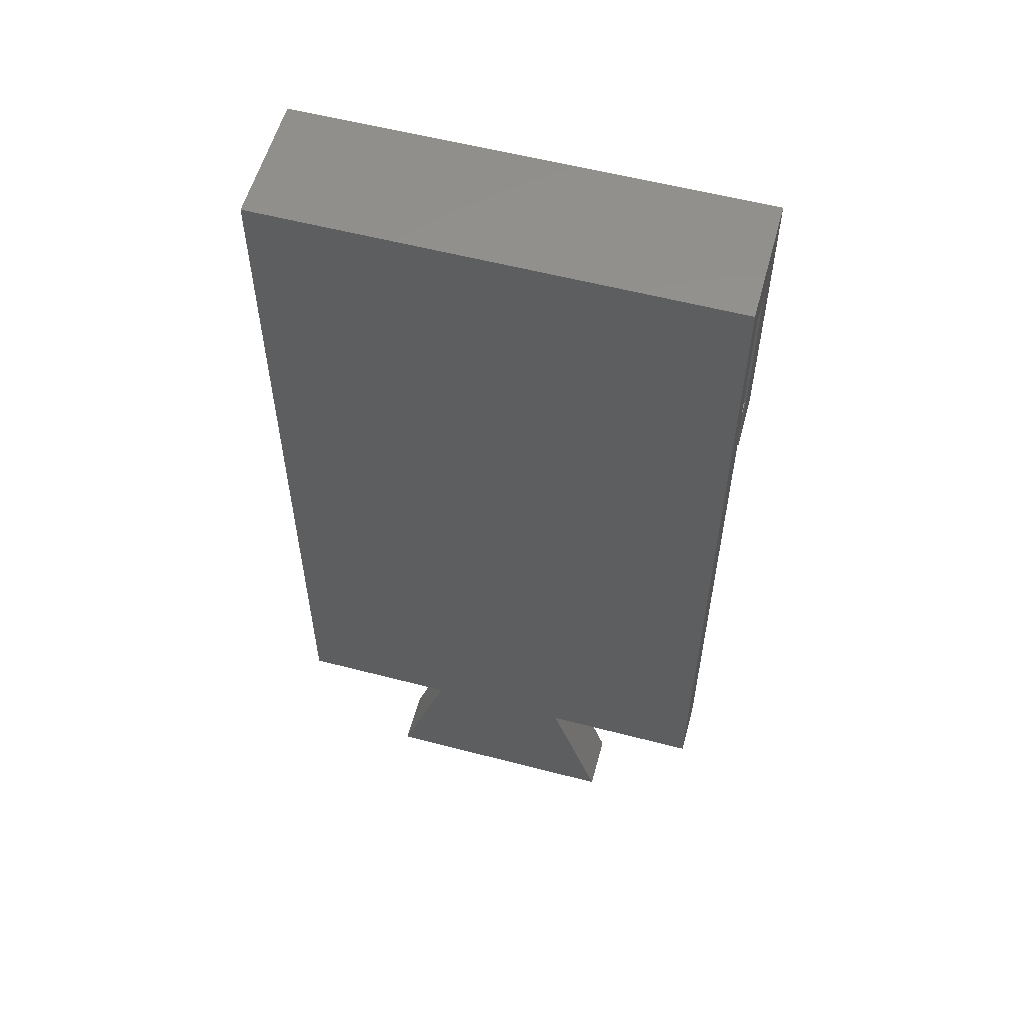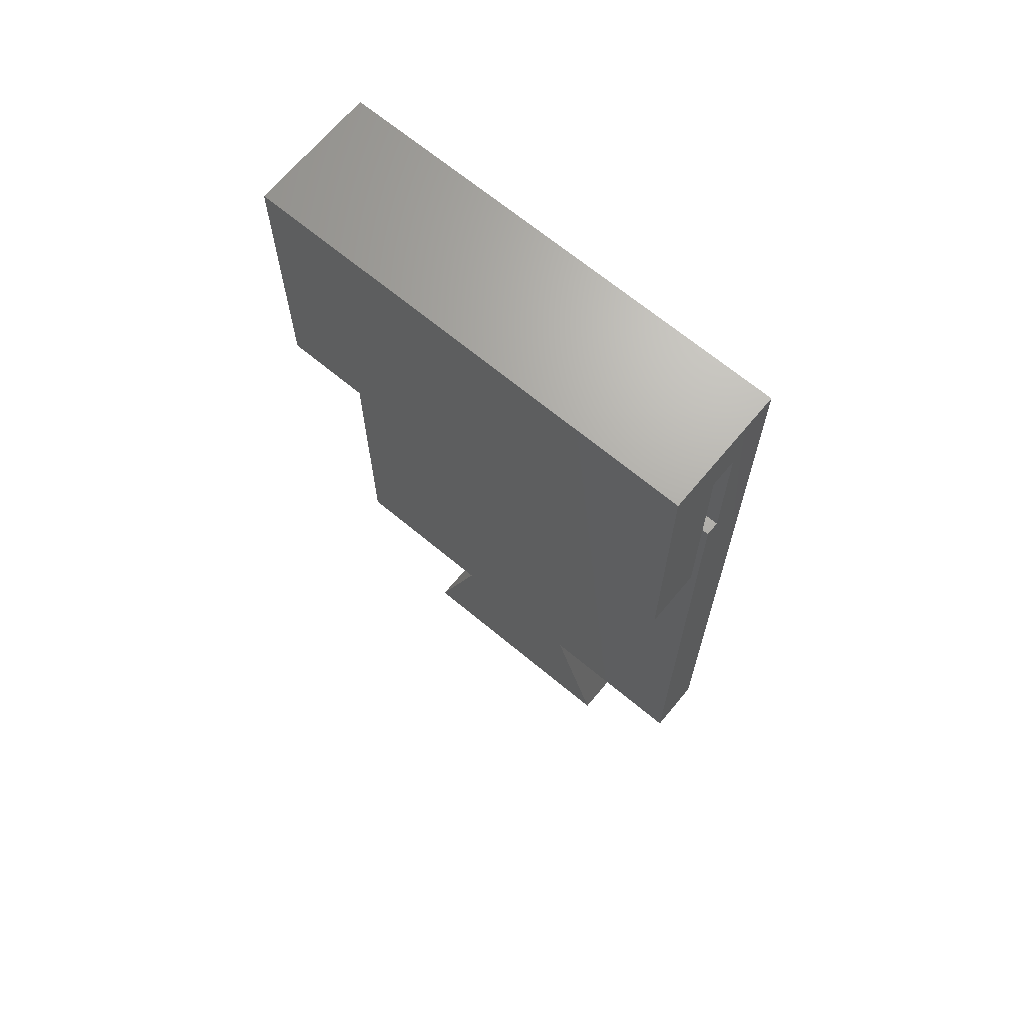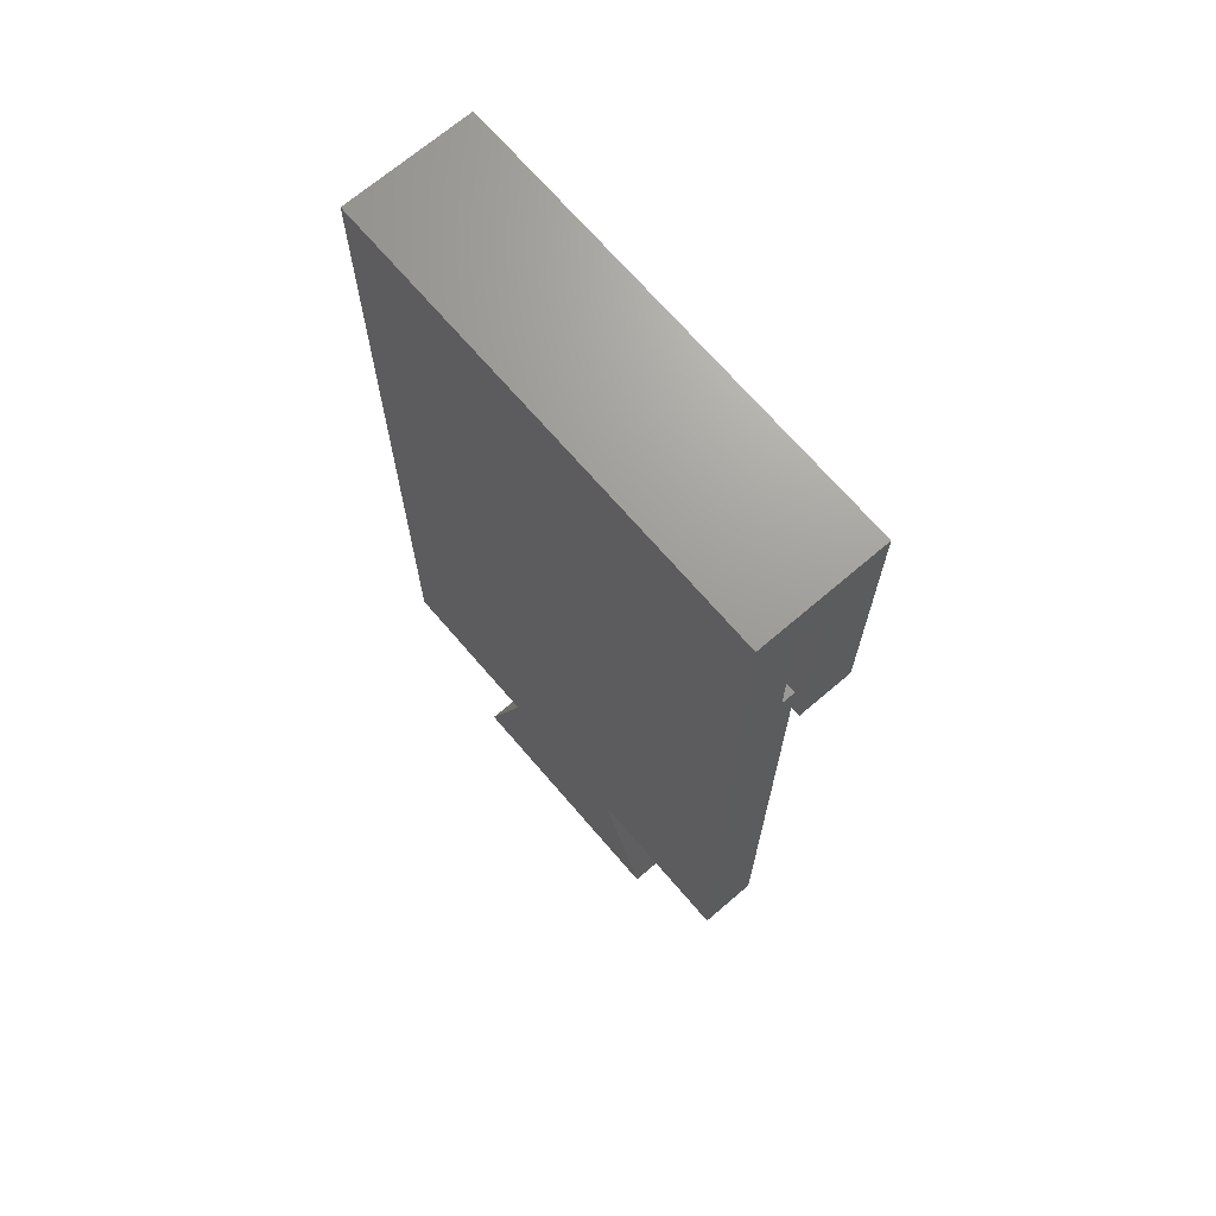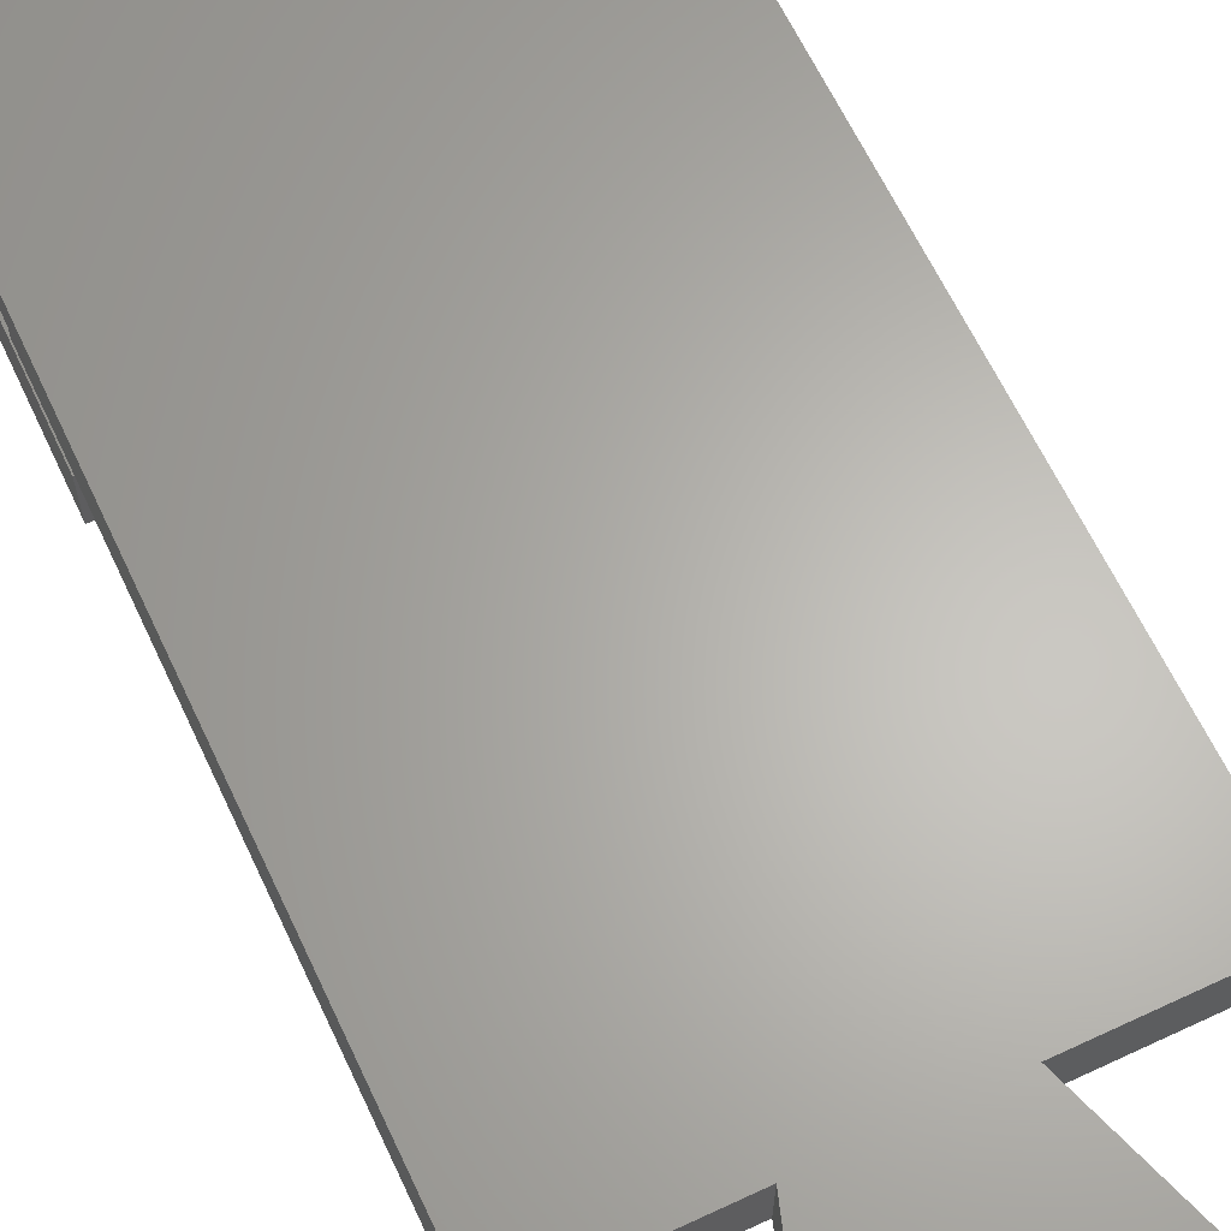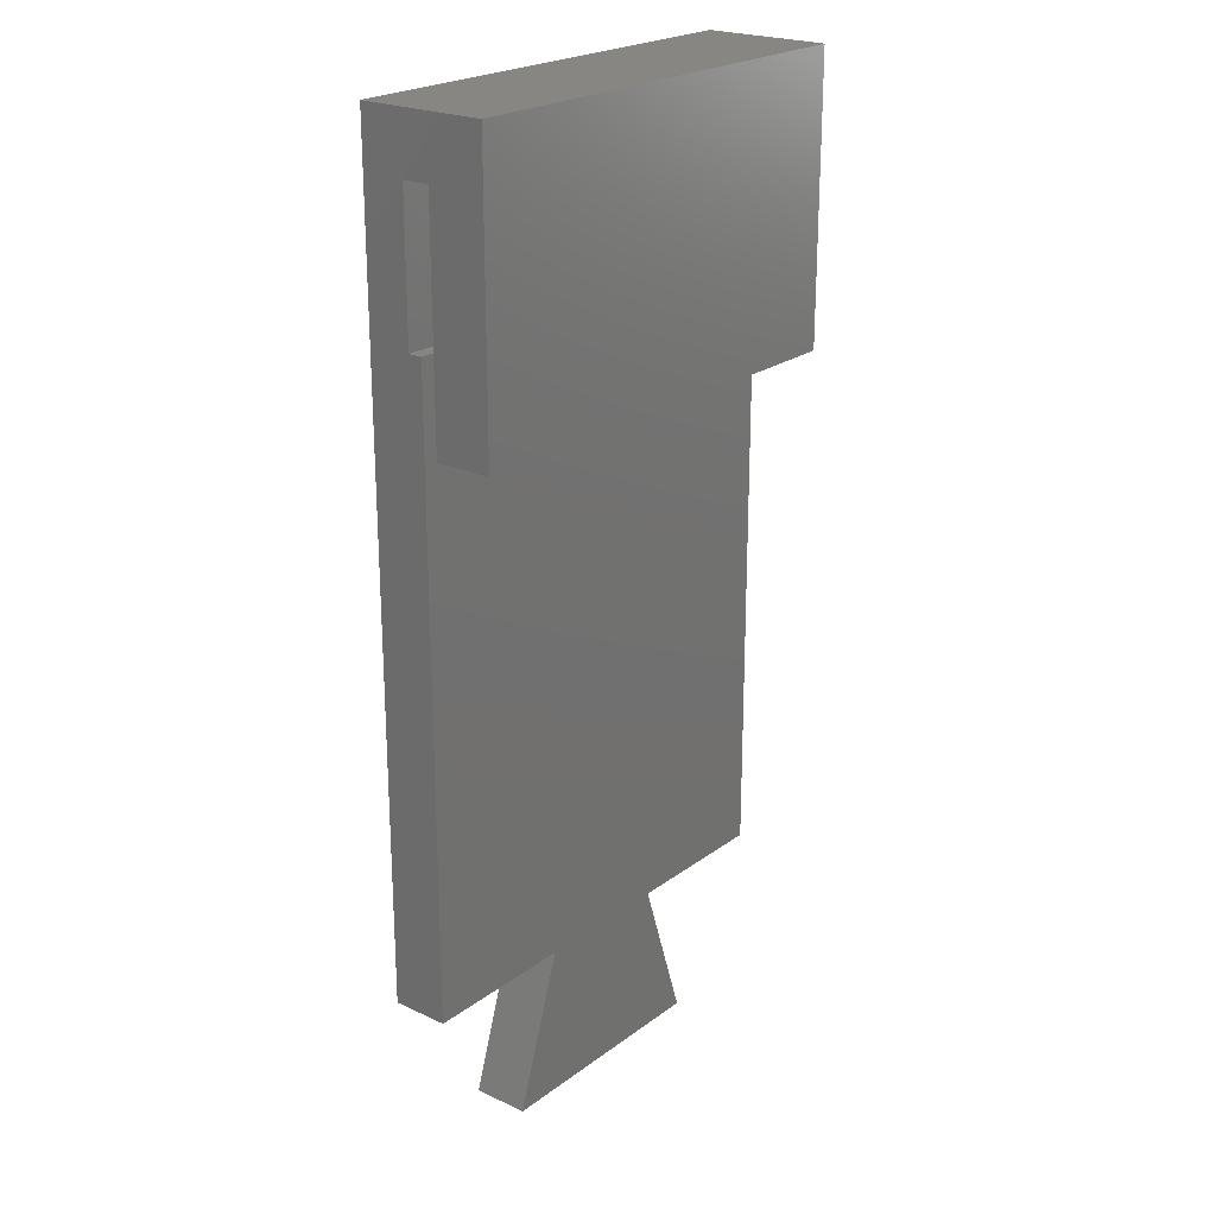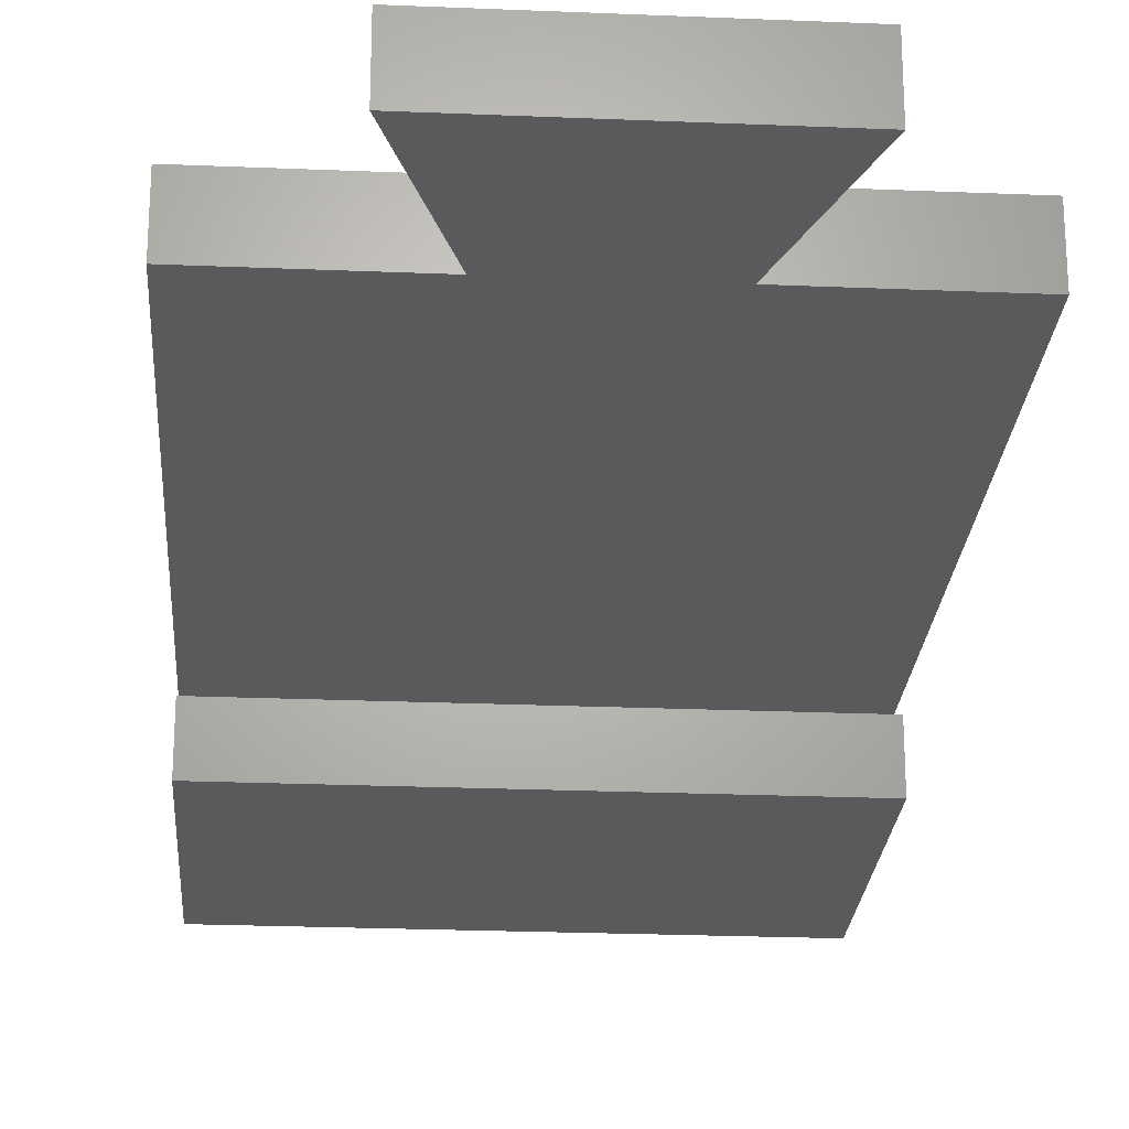
<metadata>
{"format":"stl","ext":"stl","renderer":"f3d","projection":"perspective","resolution":1024,"background":"white","views":[{"elev":56.9,"azim":15.2,"up":"+Y"},{"elev":67.6,"azim":-140.2,"up":"+Y"},{"elev":69.4,"azim":49.4,"up":"+Y"},{"elev":64.3,"azim":-25.2,"up":"+Z"},{"elev":22.7,"azim":128.8,"up":"+Y"},{"elev":-23.9,"azim":-4.0,"up":"+Z"}]}
</metadata>
<code>
# stl→obj: 49 verts, 96 faces
v -1.012 4.645 -0.25
v 0 5 -0.25
v -0.3175 2.27 -0.25
v 0.3175 2.27 -0.25
v 0.5425 1.595 -0.25
v -0.5425 1.595 -0.25
v 1.012 5 -0.25
v 1.012 2.27 -0.25
v -1.012 2.27 -0.25
v -1.012 5.025 -0.25
v 0 5.025 -0.25
v 1.012 4.645 0
v 0.3175 2.27 0
v 1.012 2.27 0
v -1.012 4.645 0
v 1.012 5.895 0
v -0.3175 2.27 0
v -1.012 5.895 0
v 0.5425 1.595 0
v -0.5425 1.595 0
v -1.012 2.27 0
v 1.012 4.645 -0.25
v 0.1013 5 -0.25
v -1.012 5.025 -0.19
v -1.012 5.895 -0.56
v -1.012 5.645 -0.31
v -1.012 4.645 -0.56
v -1.012 4.645 -0.31
v -1.012 5.645 -0.19
v 1.012 5.645 -0.31
v 1.012 5.645 -0.19
v 1.012 5.025 -0.19
v 1.012 5.025 -0.25
v 1.012 5.895 -0.56
v 1.012 4.645 -0.56
v 1.012 4.645 -0.31
v 0.1013 5.025 -0.25
v 0.1013 5.025 -0.19
v 0 5.025 -0.19
v 0 5.645 -0.19
v 0.1013 5.645 -0.31
v 0.2025 5.645 -0.31
v 0.1013 5.645 -0.19
v 0.1013 4.645 -0.31
v 0.2025 4.645 -0.56
v 0.3037 4.645 -0.56
v 0.2025 4.645 -0.31
v 0.2025 5.895 -0.56
v 0.3037 5.895 -0.56
f 1 2 3
f 4 3 2
f 5 3 4
f 3 5 6
f 4 7 8
f 7 4 2
f 1 3 9
f 10 2 1
f 2 10 11
f 12 13 14
f 15 12 16
f 12 15 13
f 13 15 17
f 18 15 16
f 17 19 13
f 19 17 20
f 17 15 21
f 4 14 13
f 14 4 8
f 12 14 22
f 22 7 7
f 22 8 7
f 8 22 14
f 7 23 7
f 23 7 2
f 9 15 1
f 15 9 21
f 9 17 21
f 17 9 3
f 6 17 3
f 17 6 20
f 6 19 20
f 19 6 5
f 19 4 13
f 4 19 5
f 10 1 24
f 25 26 18
f 27 26 25
f 26 27 28
f 29 18 26
f 24 18 29
f 15 24 1
f 24 15 18
f 30 16 31
f 16 32 31
f 12 32 16
f 22 32 12
f 32 22 33
f 16 30 34
f 35 30 36
f 30 35 34
f 37 38 32
f 37 32 33
f 38 37 39
f 11 39 37
f 39 11 24
f 24 11 10
f 24 40 39
f 40 24 29
f 26 40 29
f 40 26 41
f 40 41 42
f 42 43 40
f 43 42 31
f 31 42 30
f 26 44 41
f 44 26 28
f 27 44 28
f 44 27 45
f 44 45 46
f 46 47 44
f 47 46 36
f 36 46 35
f 27 48 45
f 48 27 25
f 49 16 34
f 48 16 49
f 16 48 18
f 18 48 25
f 2 37 23
f 37 2 11
f 39 43 38
f 43 39 40
f 22 7 33
f 23 33 7
f 33 23 37
f 38 31 32
f 31 38 43
f 41 47 42
f 47 41 44
f 42 36 30
f 36 42 47
f 45 49 46
f 49 45 48
f 46 34 35
f 34 46 49

</code>
